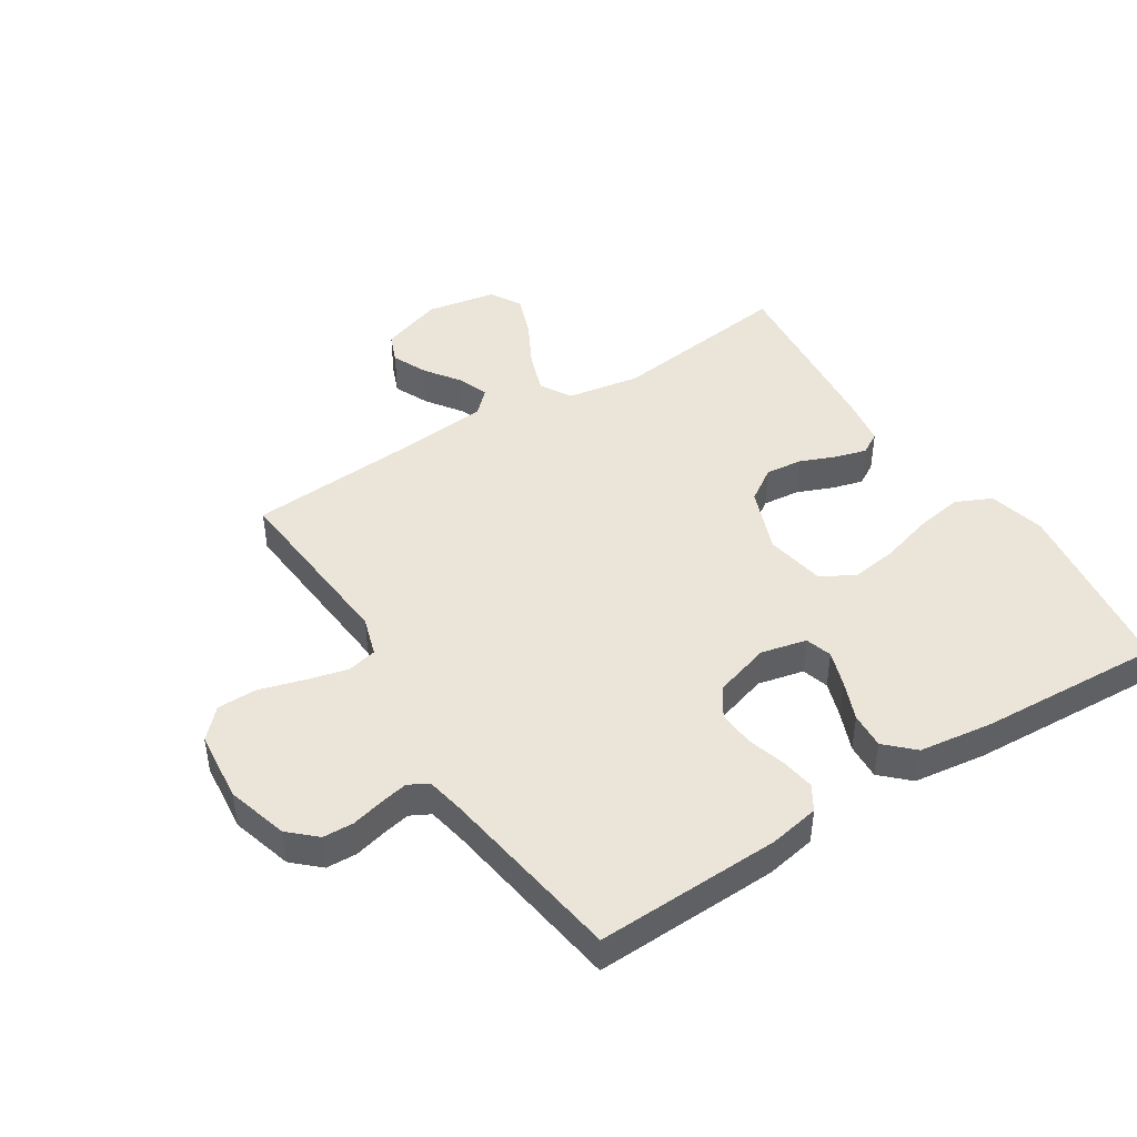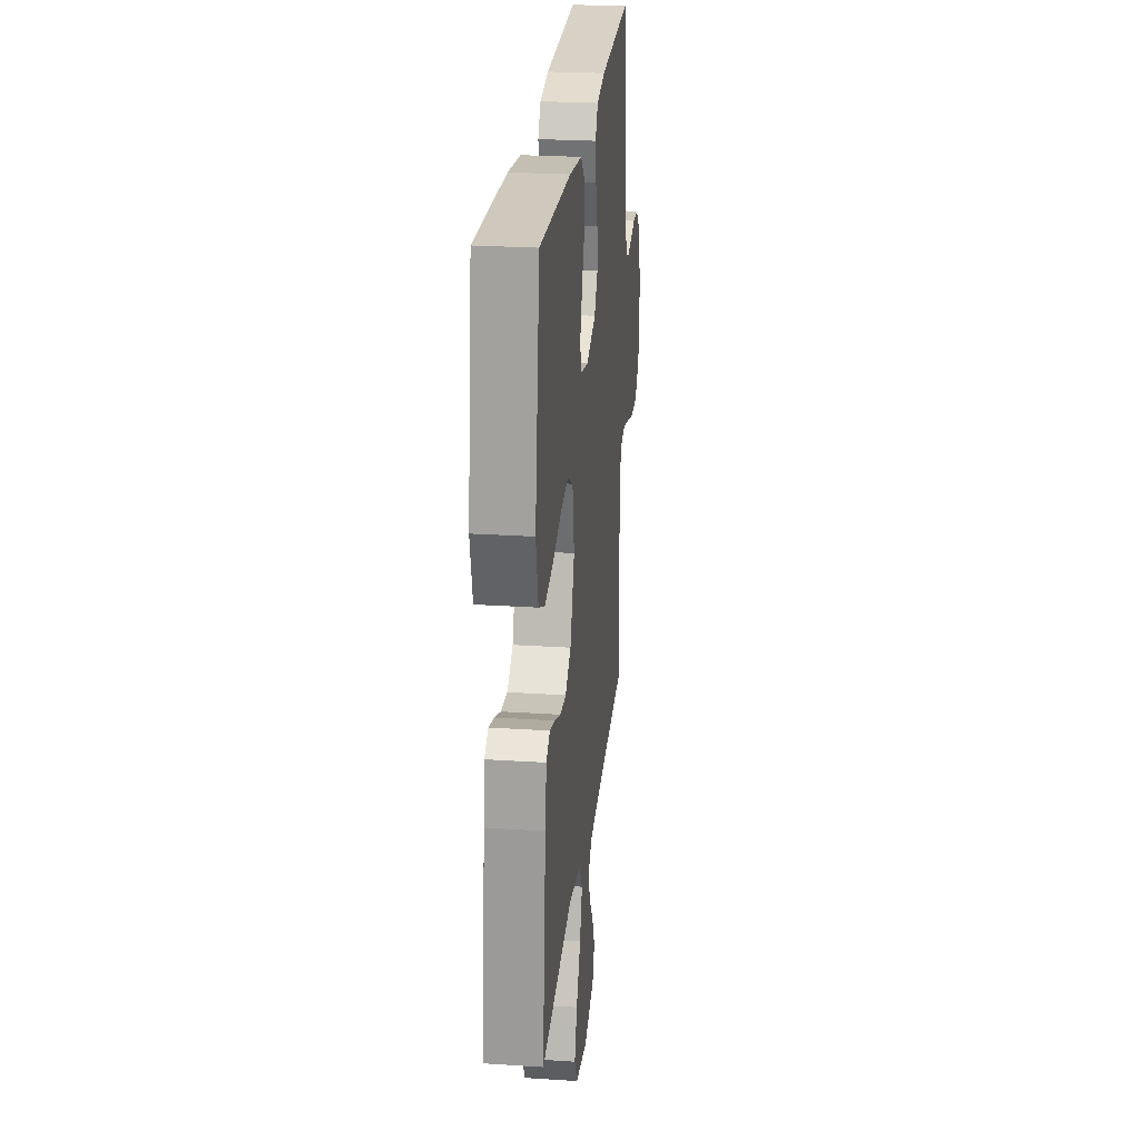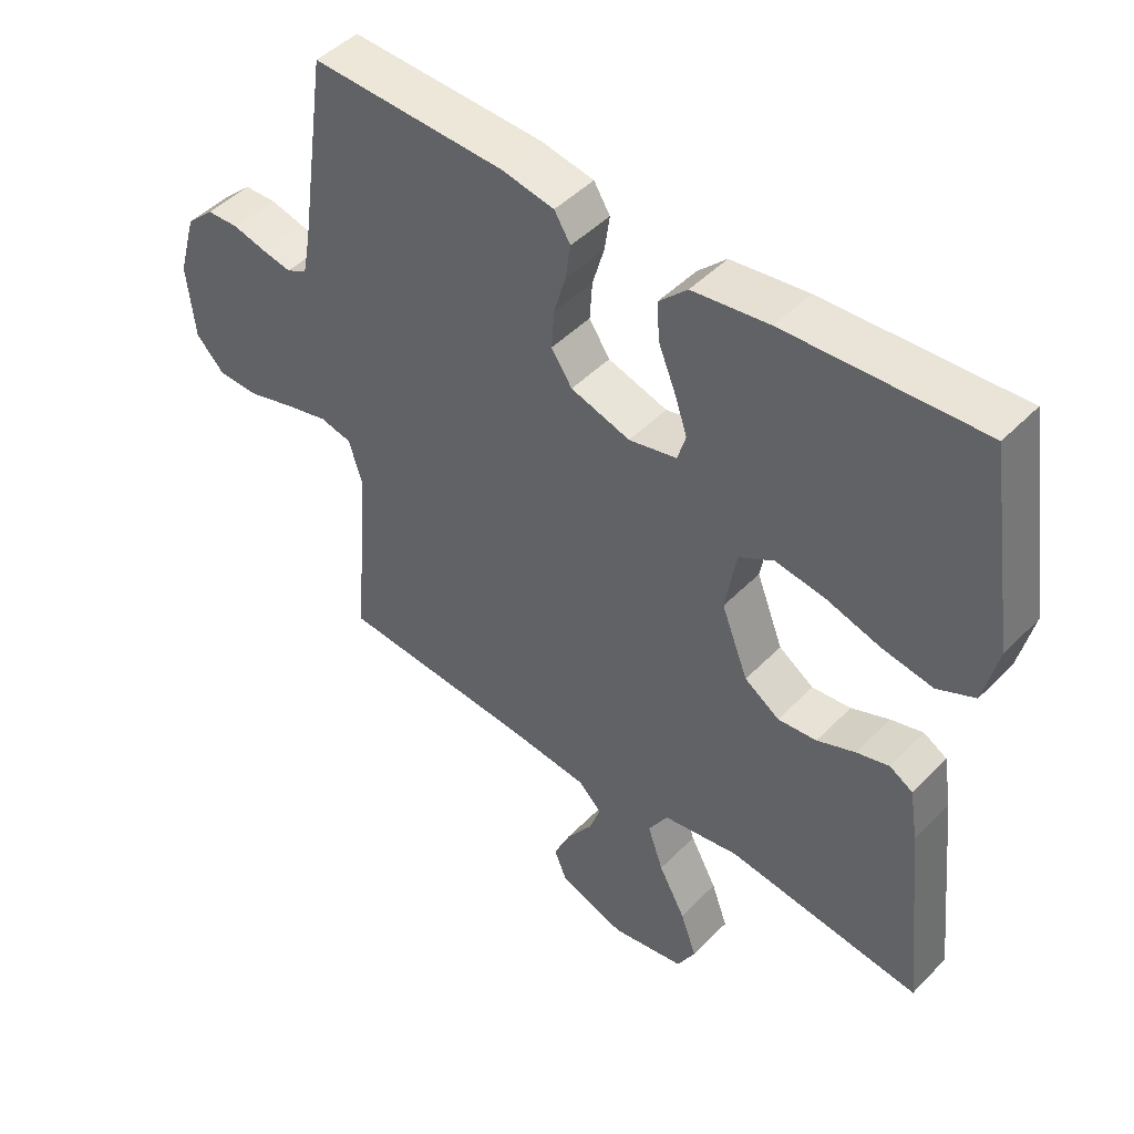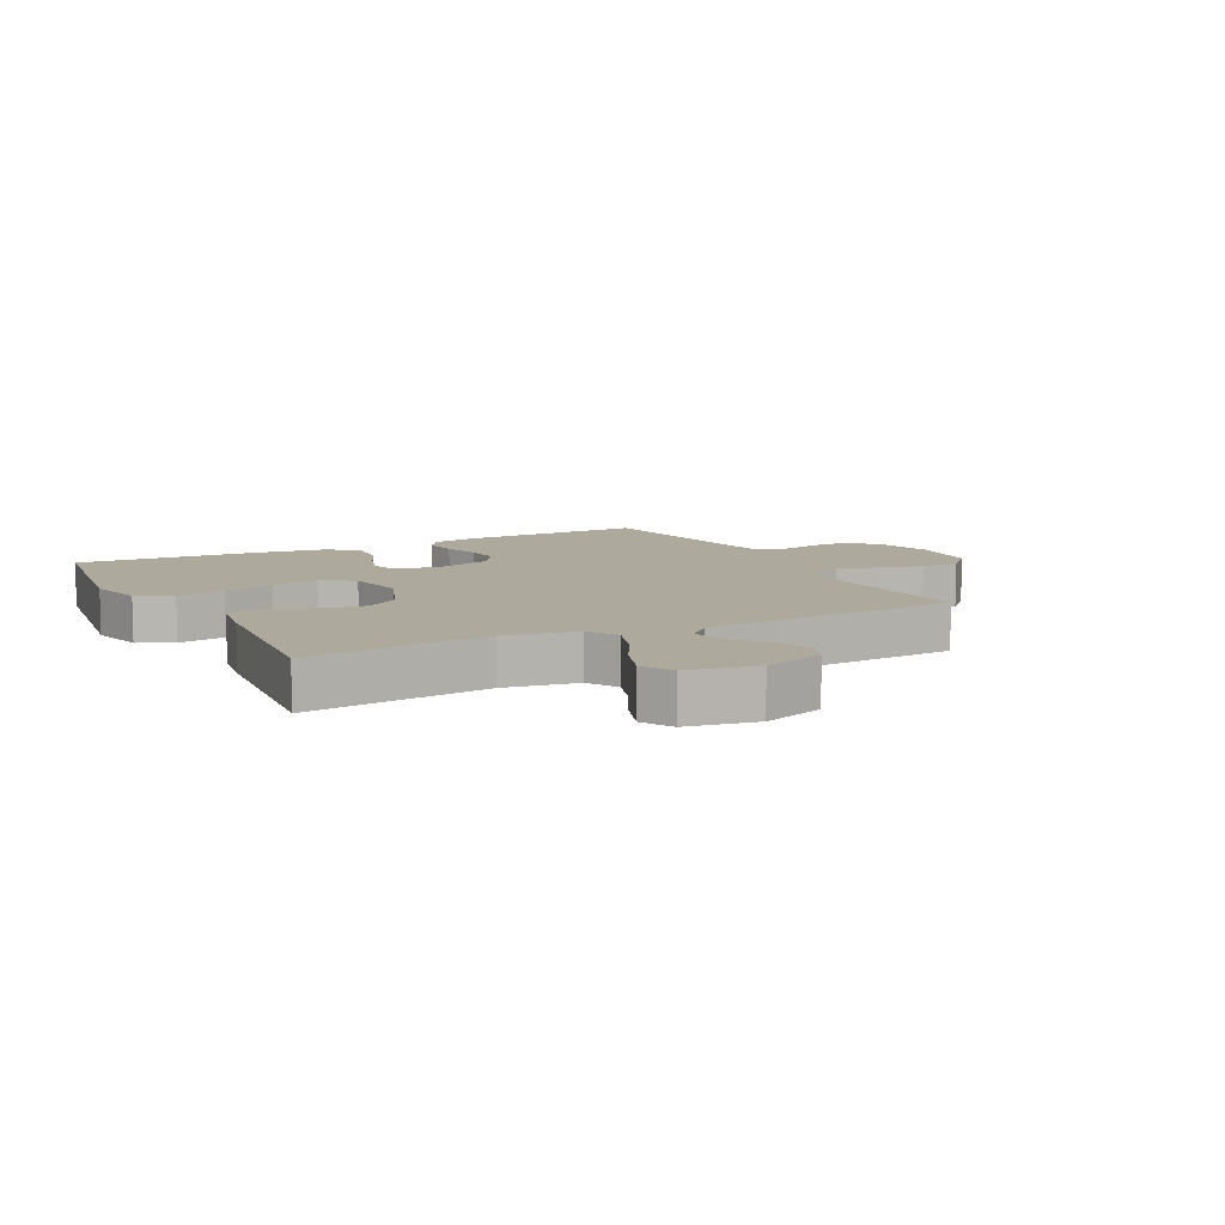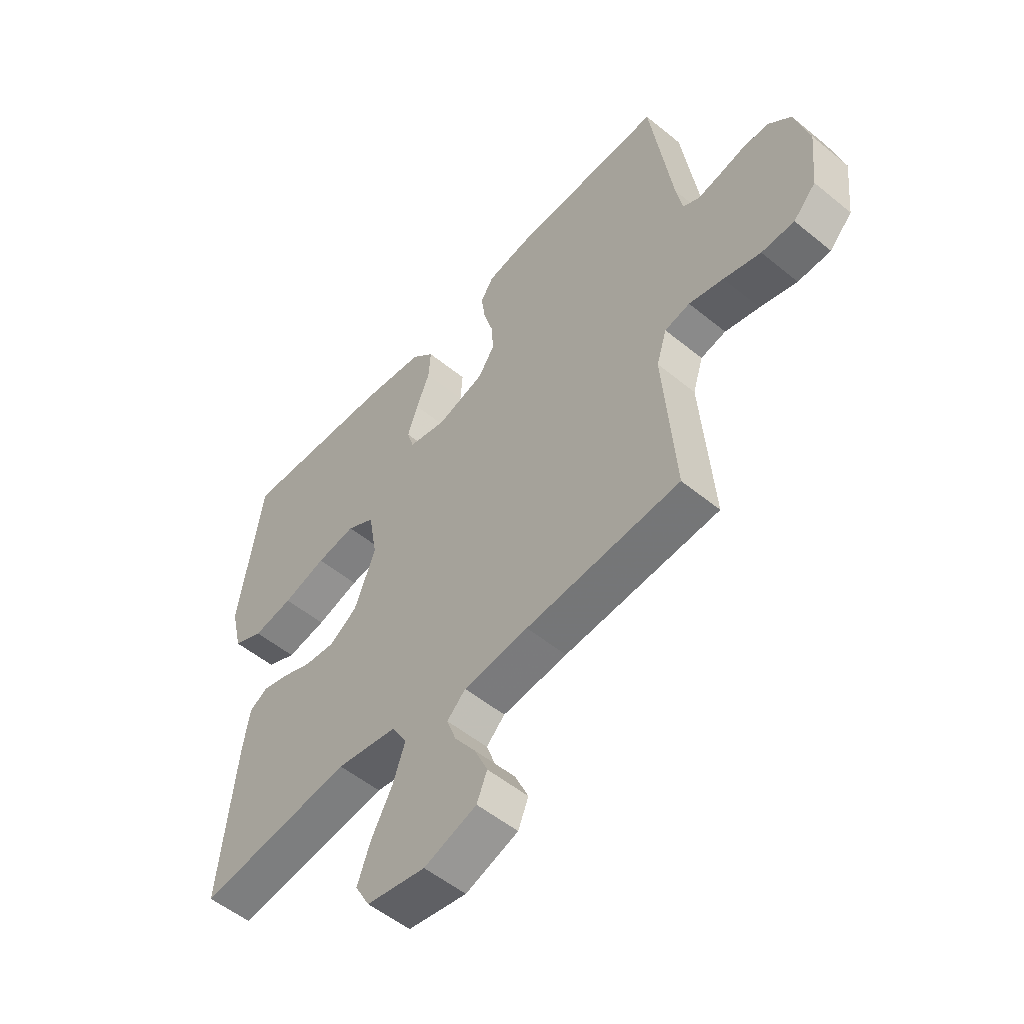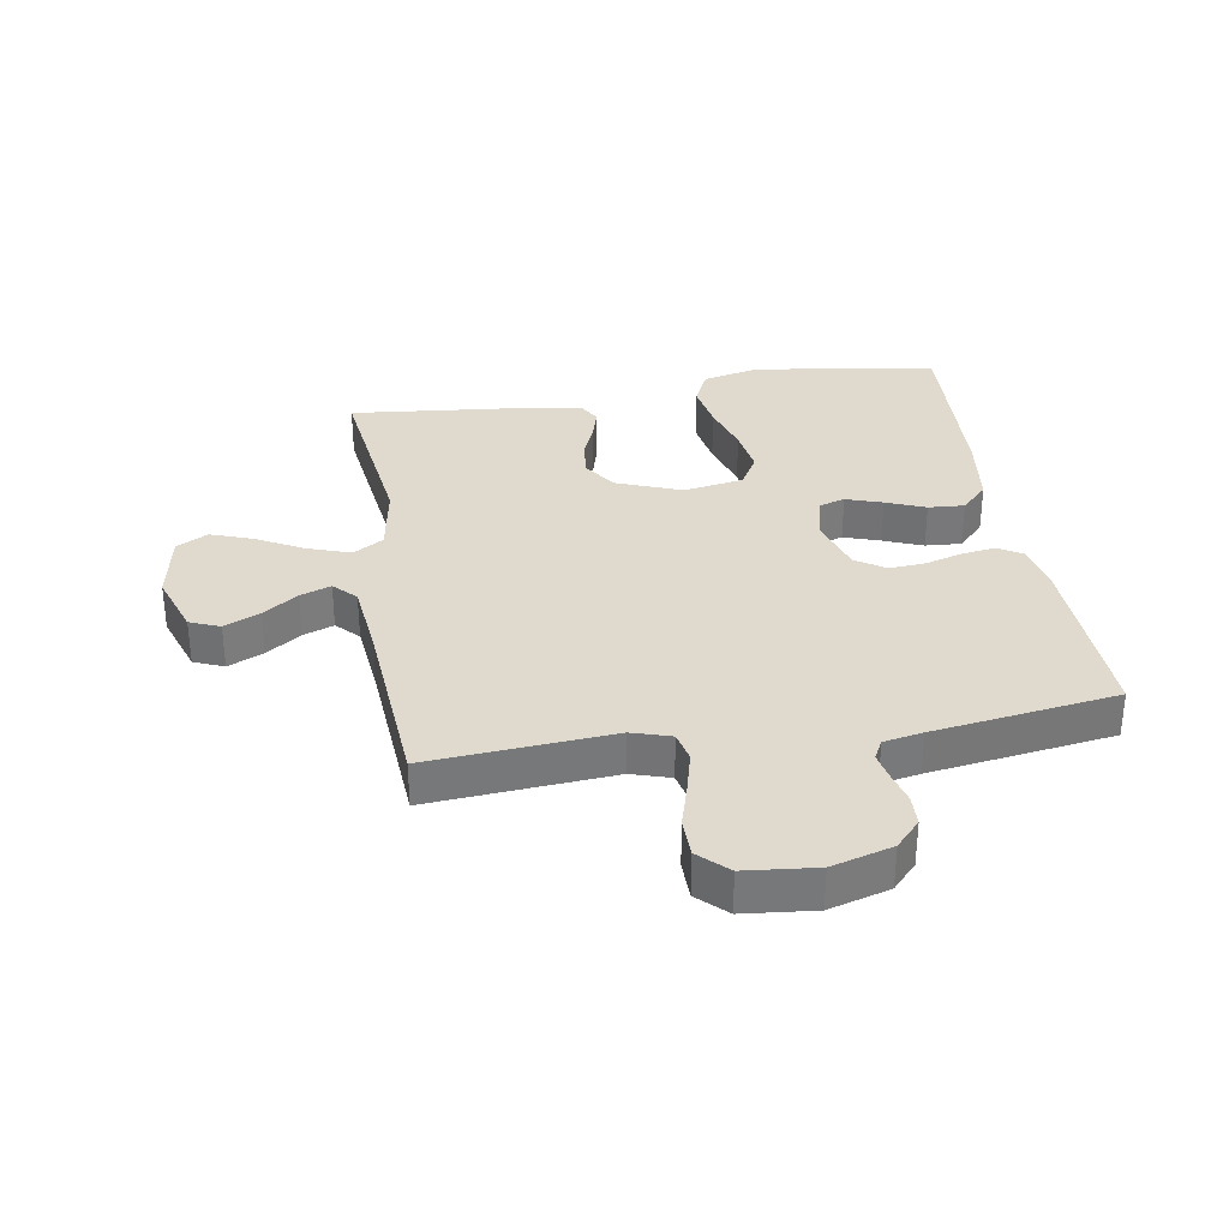
<metadata>
{"format":"obj","ext":"obj","renderer":"f3d","projection":"perspective","resolution":1024,"background":"white","views":[{"elev":44.6,"azim":-32.6,"up":"+Y"},{"elev":25.4,"azim":96.0,"up":"+Z"},{"elev":46.7,"azim":41.2,"up":"+Z"},{"elev":8.9,"azim":152.5,"up":"+Y"},{"elev":-53.5,"azim":-131.1,"up":"+Z"},{"elev":32.9,"azim":-99.4,"up":"+Y"}]}
</metadata>
<code>
v 0.5 0.07 -0.5
v 0.2 0.07 -0.462
v 0.082 0.07 -0.482
v 0.052 0.07 -0.532
v 0.076 0.07 -0.601
v 0.117 0.07 -0.677
v 0.142 0.07 -0.746
v 0.114 0.07 -0.797
v 0 0.07 -0.818
v -0.102 0.07 -0.783
v -0.122 0.07 -0.734
v -0.096 0.07 -0.676
v -0.056 0.07 -0.619
v -0.038 0.07 -0.569
v -0.074 0.07 -0.534
v -0.2 0.07 -0.521
v -0.5 0.07 -0.5
v -0.477 0.07 -0.2
v -0.497 0.07 -0.136
v -0.546 0.07 -0.125
v -0.613 0.07 -0.142
v -0.685 0.07 -0.163
v -0.749 0.07 -0.162
v -0.793 0.07 -0.116
v -0.805 0.07 0
v -0.777 0.07 0.099
v -0.734 0.07 0.139
v -0.684 0.07 0.141
v -0.632 0.07 0.128
v -0.587 0.07 0.119
v -0.555 0.07 0.136
v -0.543 0.07 0.2
v -0.5 0.07 0.5
v -0.2 0.07 0.49
v -0.119 0.07 0.475
v -0.094 0.07 0.435
v -0.102 0.07 0.38
v -0.12 0.07 0.318
v -0.124 0.07 0.259
v -0.092 0.07 0.211
v 0 0.07 0.183
v 0.074 0.07 0.2
v 0.087 0.07 0.243
v 0.067 0.07 0.302
v 0.041 0.07 0.366
v 0.037 0.07 0.425
v 0.081 0.07 0.468
v 0.2 0.07 0.484
v 0.5 0.07 0.5
v 0.545 0.07 0.2
v 0.523 0.07 0.107
v 0.465 0.07 0.08
v 0.387 0.07 0.093
v 0.303 0.07 0.118
v 0.227 0.07 0.129
v 0.173 0.07 0.098
v 0.156 0.07 0
v 0.197 0.07 -0.106
v 0.251 0.07 -0.142
v 0.311 0.07 -0.136
v 0.37 0.07 -0.112
v 0.42 0.07 -0.098
v 0.456 0.07 -0.119
v 0.469 0.07 -0.2
v 0.5 0 -0.5
v 0.2 0 -0.462
v 0.082 0 -0.482
v 0.052 0 -0.532
v 0.076 0 -0.601
v 0.117 0 -0.677
v 0.142 0 -0.746
v 0.114 0 -0.797
v 0 0 -0.818
v -0.102 0 -0.783
v -0.122 0 -0.734
v -0.096 0 -0.676
v -0.056 0 -0.619
v -0.038 0 -0.569
v -0.074 0 -0.534
v -0.2 0 -0.521
v -0.5 0 -0.5
v -0.477 0 -0.2
v -0.497 0 -0.136
v -0.546 0 -0.125
v -0.613 0 -0.142
v -0.685 0 -0.163
v -0.749 0 -0.162
v -0.793 0 -0.116
v -0.805 0 0
v -0.777 0 0.099
v -0.734 0 0.139
v -0.684 0 0.141
v -0.632 0 0.128
v -0.587 0 0.119
v -0.555 0 0.136
v -0.543 0 0.2
v -0.5 0 0.5
v -0.2 0 0.49
v -0.119 0 0.475
v -0.094 0 0.435
v -0.102 0 0.38
v -0.12 0 0.318
v -0.124 0 0.259
v -0.092 0 0.211
v 0 0 0.183
v 0.074 0 0.2
v 0.087 0 0.243
v 0.067 0 0.302
v 0.041 0 0.366
v 0.037 0 0.425
v 0.081 0 0.468
v 0.2 0 0.484
v 0.5 0 0.5
v 0.545 0 0.2
v 0.523 0 0.107
v 0.465 0 0.08
v 0.387 0 0.093
v 0.303 0 0.118
v 0.227 0 0.129
v 0.173 0 0.098
v 0.156 0 0
v 0.197 0 -0.106
v 0.251 0 -0.142
v 0.311 0 -0.136
v 0.37 0 -0.112
v 0.42 0 -0.098
v 0.456 0 -0.119
v 0.469 0 -0.2
f 63 64 1 2
f 60 61 62 63
f 60 63 2 3
f 59 60 3
f 58 59 3 4
f 57 58 4
f 56 57 4
f 51 52 53 54
f 51 54 55
f 50 51 55
f 49 50 55
f 48 49 55 56
f 44 45 46 47
f 43 44 47 48
f 42 43 48 56
f 35 36 37 38
f 35 38 39
f 32 33 34 35
f 31 32 35 39
f 30 31 39 40
f 26 27 28 29
f 26 29 30
f 25 26 30
f 21 22 23 24
f 20 21 24 25
f 19 20 25 30
f 16 17 18
f 15 16 18 19
f 10 11 12 13
f 10 13 14
f 9 10 14
f 8 9 14
f 5 6 7 8
f 4 5 8 14
f 41 42 56 4
f 15 19 30 40
f 15 40 41
f 4 14 15 41
f 66 65 128 127
f 127 126 125 124
f 67 66 127 124
f 67 124 123
f 68 67 123 122
f 68 122 121
f 68 121 120
f 118 117 116 115
f 119 118 115
f 119 115 114
f 119 114 113
f 120 119 113 112
f 111 110 109 108
f 112 111 108 107
f 120 112 107 106
f 102 101 100 99
f 103 102 99
f 99 98 97 96
f 103 99 96 95
f 104 103 95 94
f 93 92 91 90
f 94 93 90
f 94 90 89
f 88 87 86 85
f 89 88 85 84
f 94 89 84 83
f 82 81 80
f 83 82 80 79
f 77 76 75 74
f 78 77 74
f 78 74 73
f 78 73 72
f 72 71 70 69
f 78 72 69 68
f 68 120 106 105
f 104 94 83 79
f 105 104 79
f 105 79 78 68
f 1 65 66 2
f 2 66 67 3
f 3 67 68 4
f 4 68 69 5
f 5 69 70 6
f 6 70 71 7
f 7 71 72 8
f 8 72 73 9
f 9 73 74 10
f 10 74 75 11
f 11 75 76 12
f 12 76 77 13
f 13 77 78 14
f 14 78 79 15
f 15 79 80 16
f 16 80 81 17
f 17 81 82 18
f 18 82 83 19
f 19 83 84 20
f 20 84 85 21
f 21 85 86 22
f 22 86 87 23
f 23 87 88 24
f 24 88 89 25
f 25 89 90 26
f 26 90 91 27
f 27 91 92 28
f 28 92 93 29
f 29 93 94 30
f 30 94 95 31
f 31 95 96 32
f 32 96 97 33
f 33 97 98 34
f 34 98 99 35
f 35 99 100 36
f 36 100 101 37
f 37 101 102 38
f 38 102 103 39
f 39 103 104 40
f 40 104 105 41
f 41 105 106 42
f 42 106 107 43
f 43 107 108 44
f 44 108 109 45
f 45 109 110 46
f 46 110 111 47
f 47 111 112 48
f 48 112 113 49
f 49 113 114 50
f 50 114 115 51
f 51 115 116 52
f 52 116 117 53
f 53 117 118 54
f 54 118 119 55
f 55 119 120 56
f 56 120 121 57
f 57 121 122 58
f 58 122 123 59
f 59 123 124 60
f 60 124 125 61
f 61 125 126 62
f 62 126 127 63
f 63 127 128 64
f 64 128 65 1

</code>
